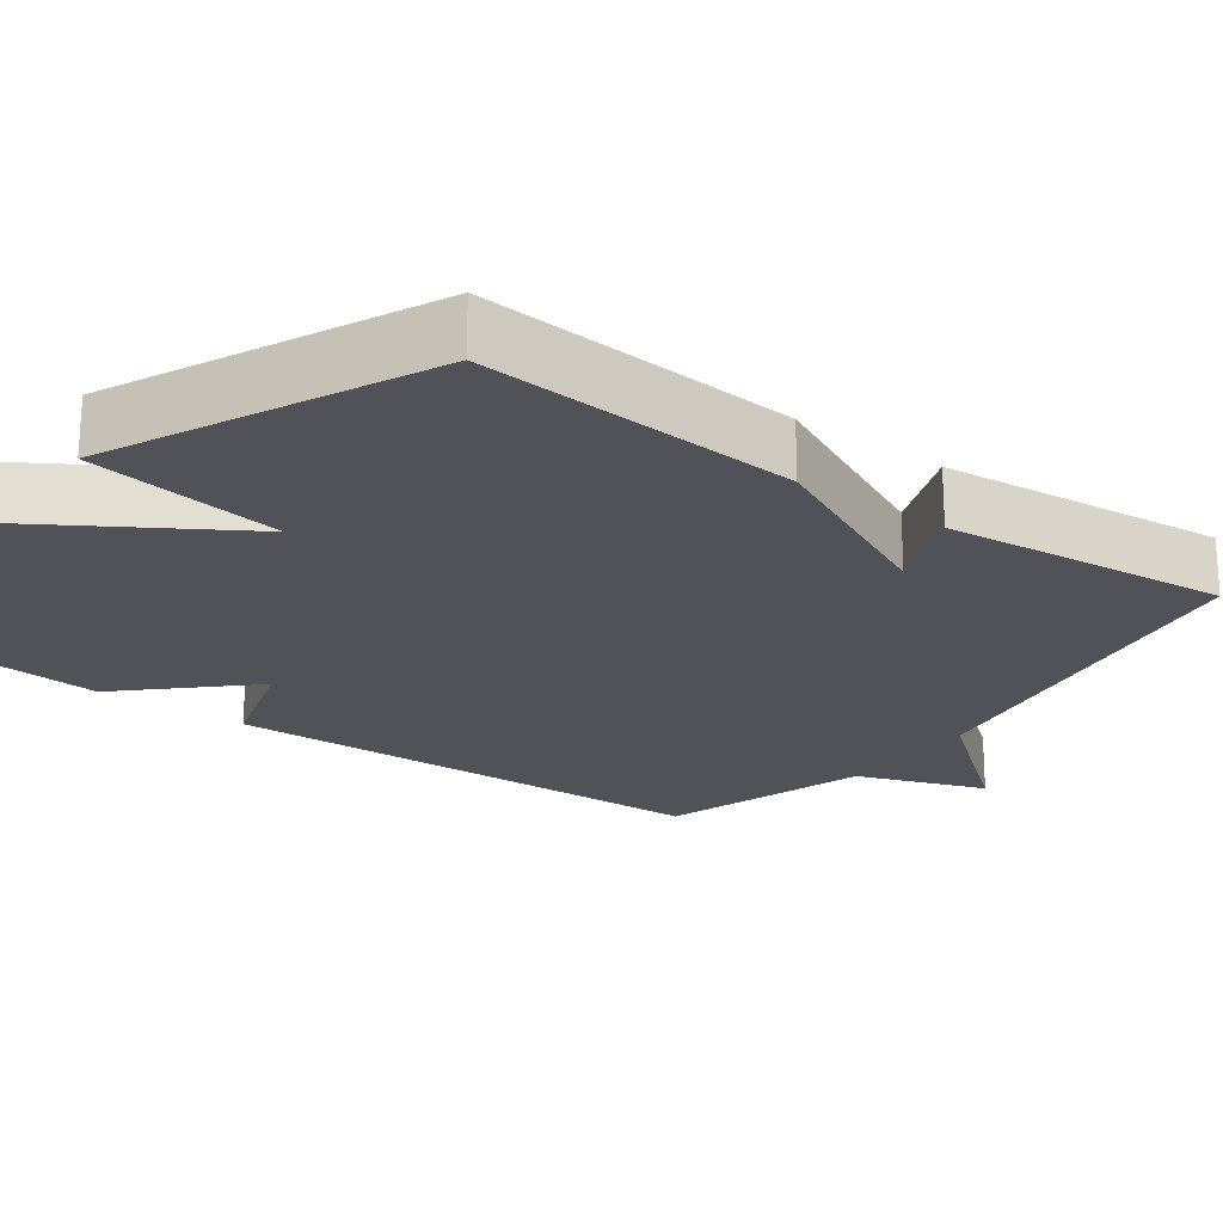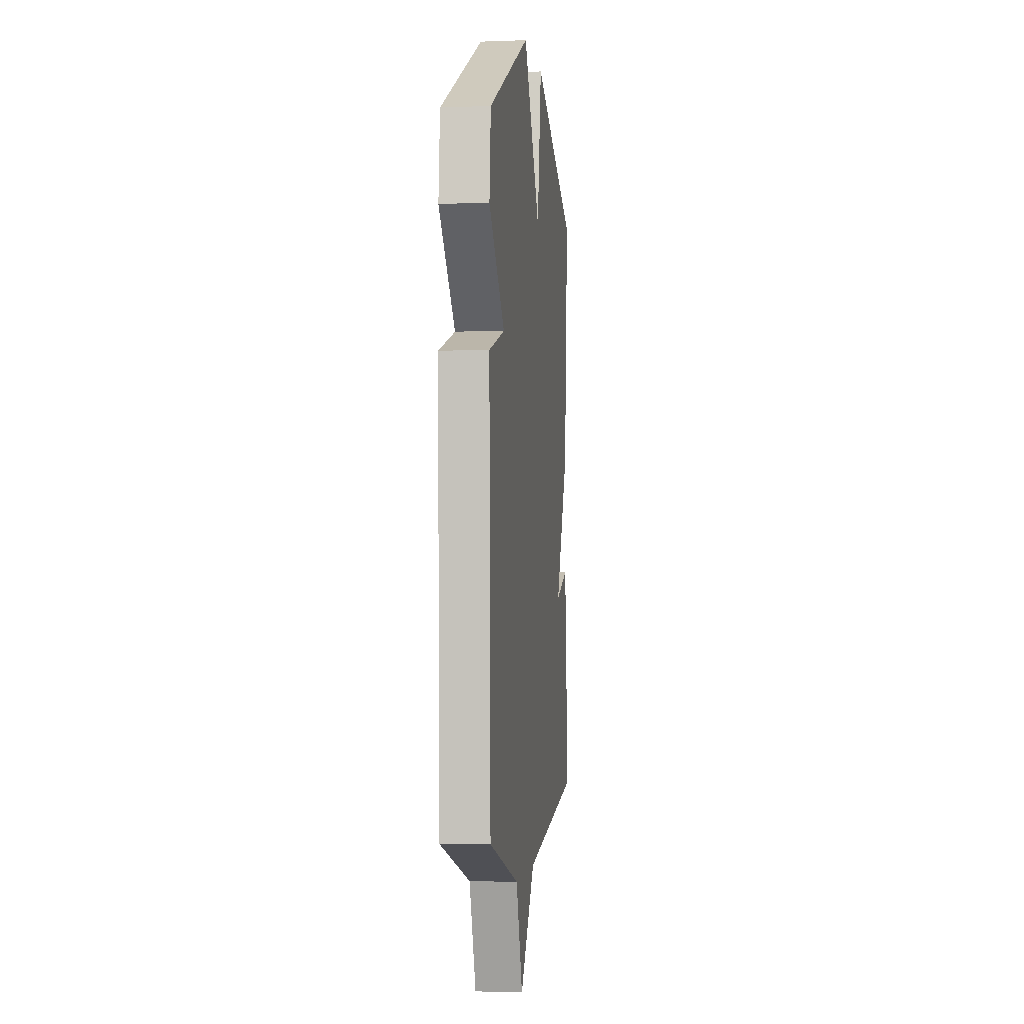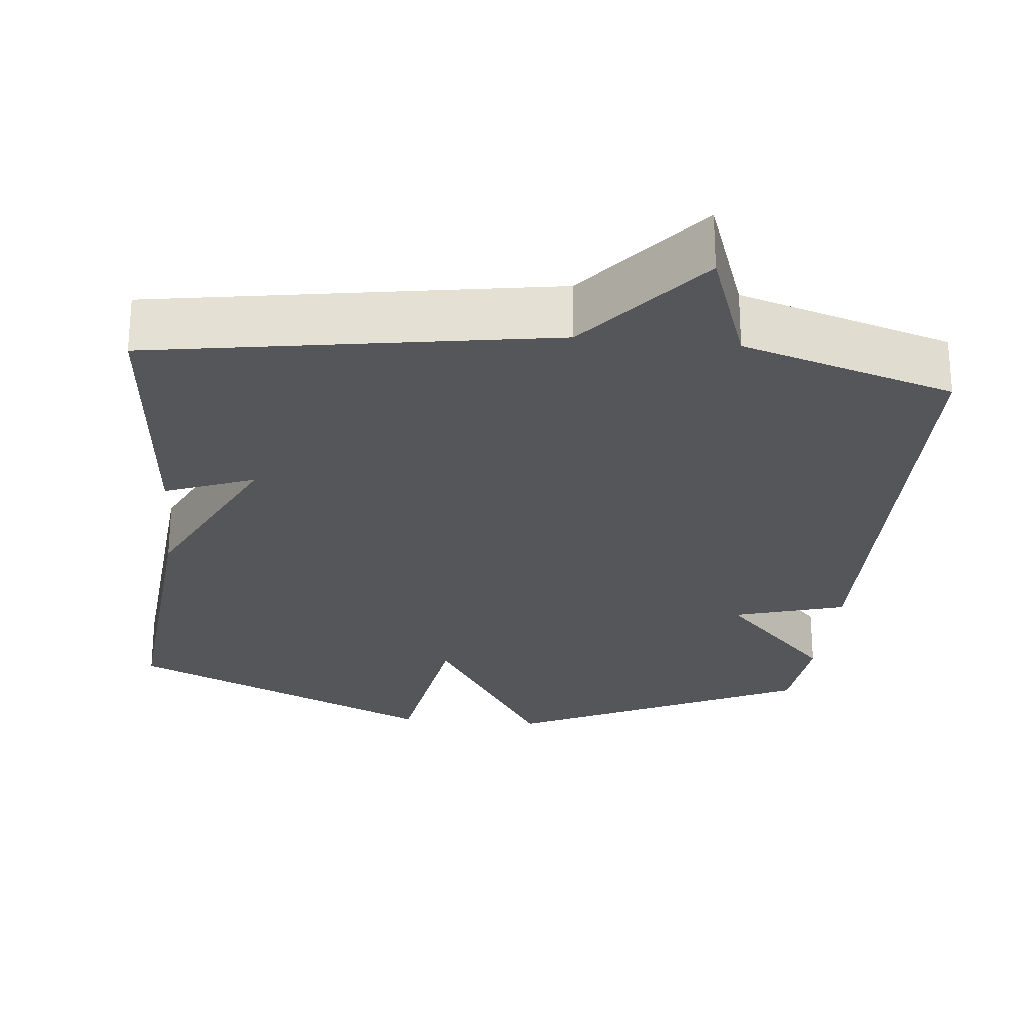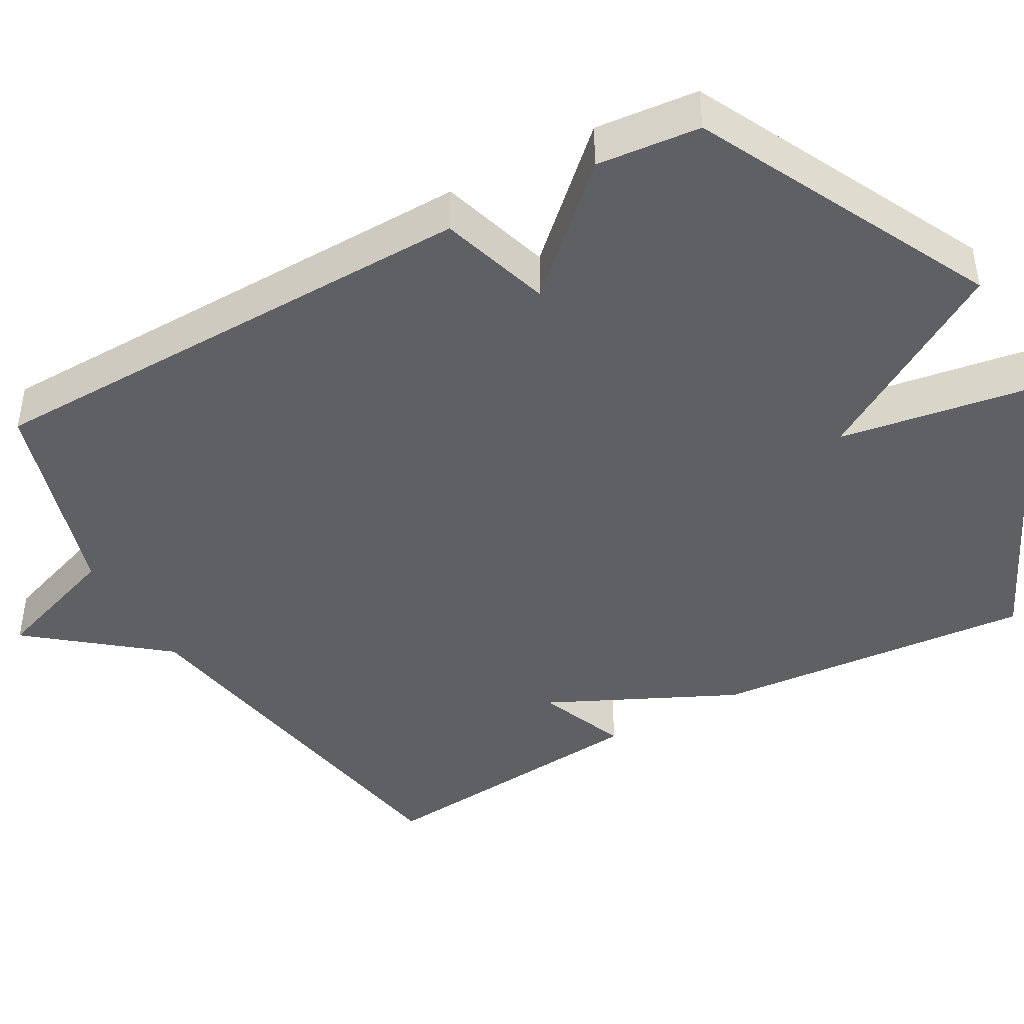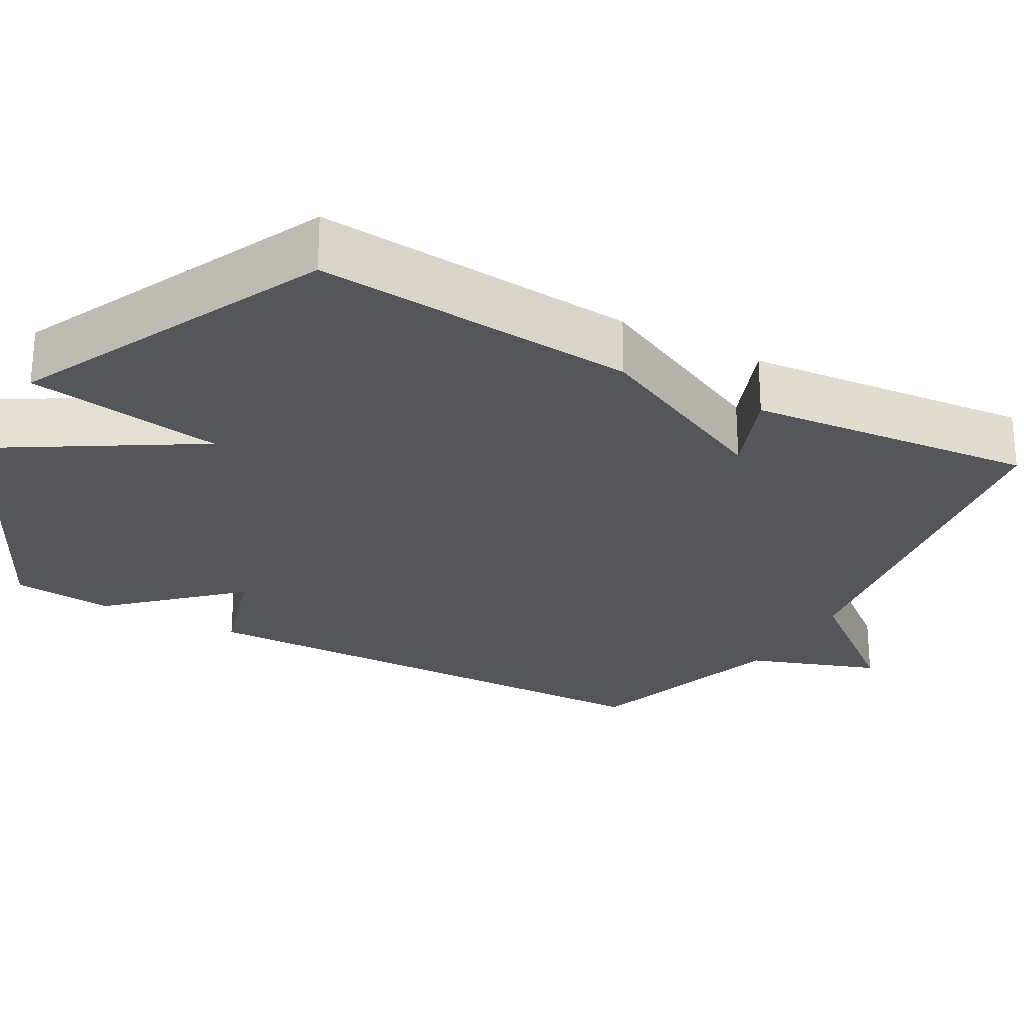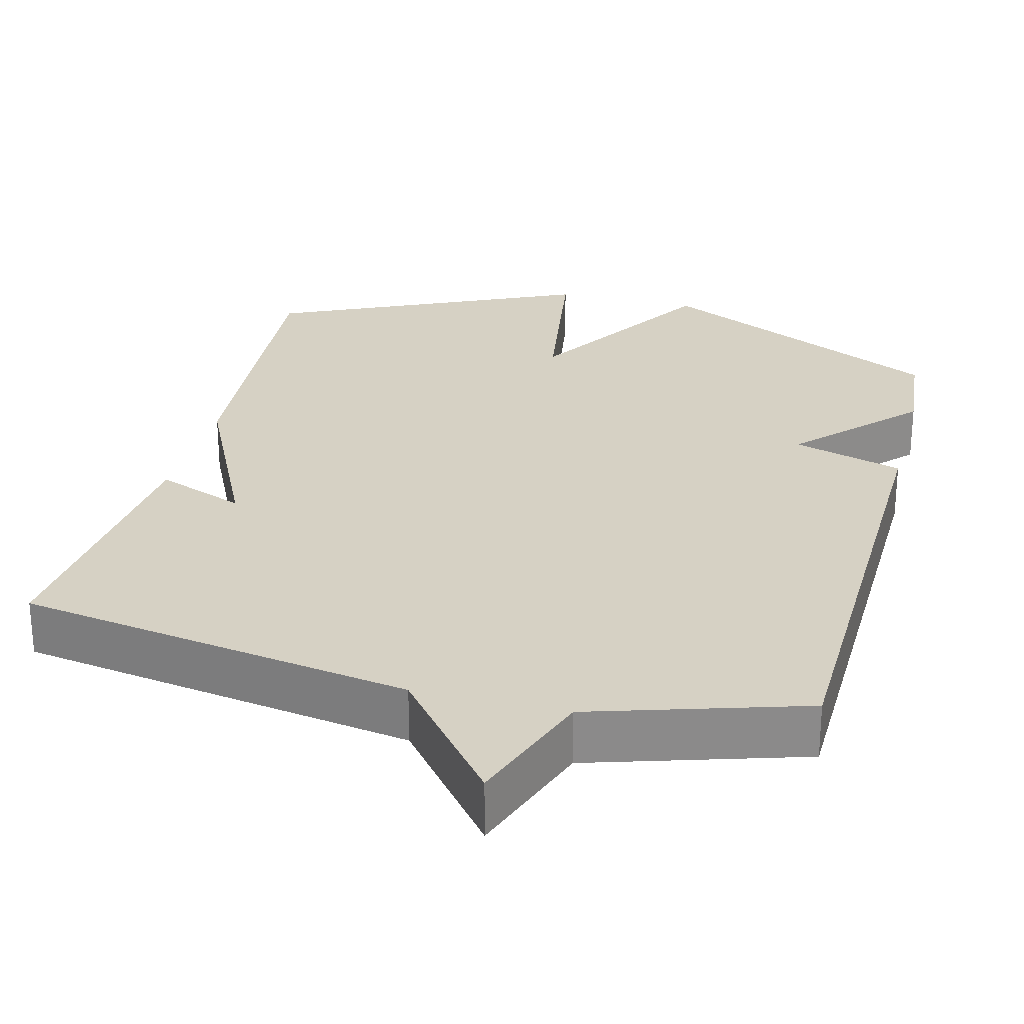
<metadata>
{"format":"obj","ext":"obj","renderer":"f3d","projection":"perspective","resolution":1024,"background":"white","views":[{"elev":-21.5,"azim":54.0,"up":"+Y"},{"elev":-2.3,"azim":-82.6,"up":"+Z"},{"elev":-25.6,"azim":174.1,"up":"+Y"},{"elev":-43.3,"azim":-60.6,"up":"+Y"},{"elev":-25.5,"azim":60.7,"up":"+Y"},{"elev":26.6,"azim":-165.6,"up":"+Y"}]}
</metadata>
<code>
v 0.5 0.07 0.5
v 0.465 0.07 0.077
v 0.347 0.07 -0.169
v 0.465 0.07 -0.123
v 0.5 0.07 -0.5
v -0.022 0.07 -0.586
v -0.161 0.07 -0.758
v -0.222 0.07 -0.586
v -0.5 0.07 -0.5
v -0.513 0.07 0.165
v -0.366 0.07 0.209
v -0.513 0.07 0.365
v -0.5 0.07 0.5
v -0.111 0.07 0.691
v 0.048 0.07 0.432
v 0.089 0.07 0.691
v 0.5 0 0.5
v 0.465 0 0.077
v 0.347 0 -0.169
v 0.465 0 -0.123
v 0.5 0 -0.5
v -0.022 0 -0.586
v -0.161 0 -0.758
v -0.222 0 -0.586
v -0.5 0 -0.5
v -0.513 0 0.165
v -0.366 0 0.209
v -0.513 0 0.365
v -0.5 0 0.5
v -0.111 0 0.691
v 0.048 0 0.432
v 0.089 0 0.691
f 1 2 3
f 16 1 3
f 15 16 3
f 14 15 3
f 13 14 3
f 12 13 3
f 11 12 3
f 10 11 3
f 9 10 3
f 8 9 3
f 6 7 8
f 5 6 8
f 4 5 8
f 3 4 8
f 19 18 17
f 19 17 32
f 19 32 31
f 19 31 30
f 19 30 29
f 19 29 28
f 19 28 27
f 19 27 26
f 19 26 25
f 19 25 24
f 24 23 22
f 24 22 21
f 24 21 20
f 24 20 19
f 1 17 18 2
f 2 18 19 3
f 3 19 20 4
f 4 20 21 5
f 5 21 22 6
f 6 22 23 7
f 7 23 24 8
f 8 24 25 9
f 9 25 26 10
f 10 26 27 11
f 11 27 28 12
f 12 28 29 13
f 13 29 30 14
f 14 30 31 15
f 15 31 32 16
f 16 32 17 1

</code>
